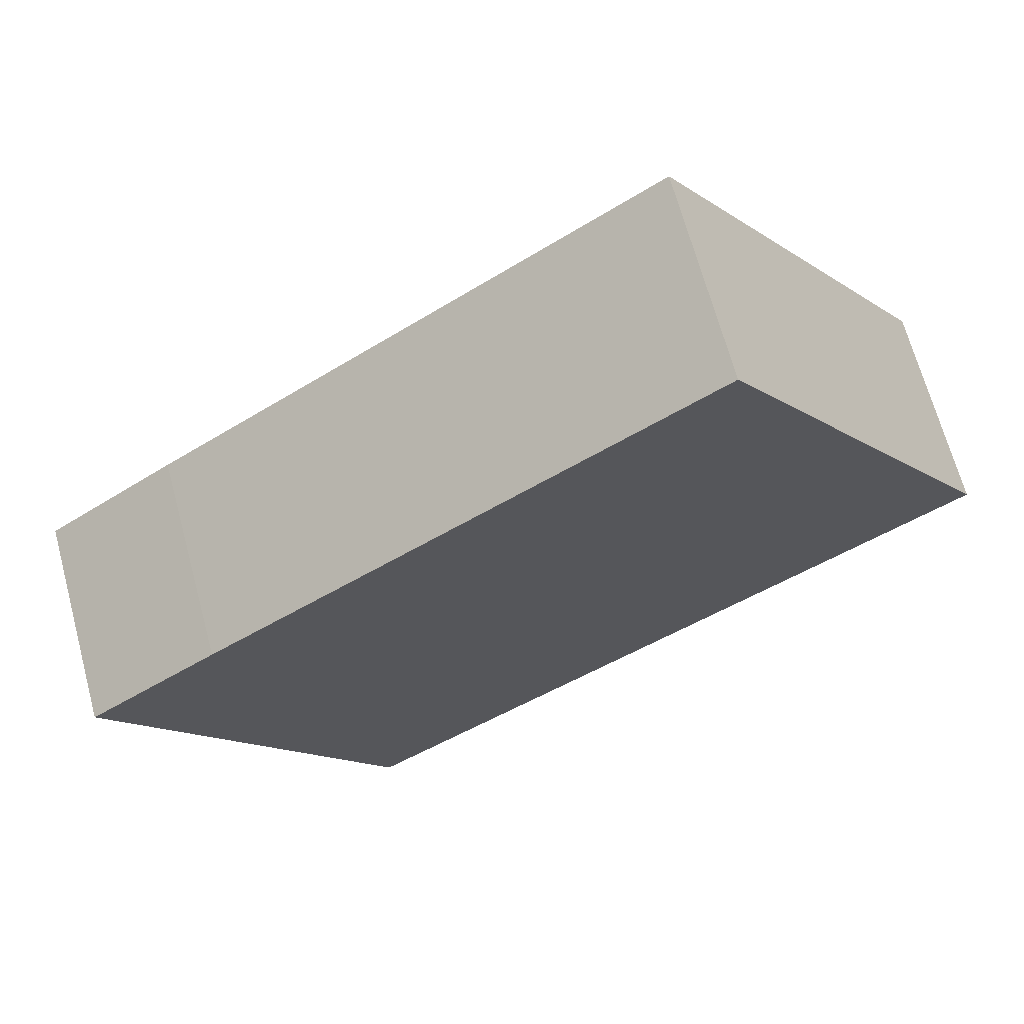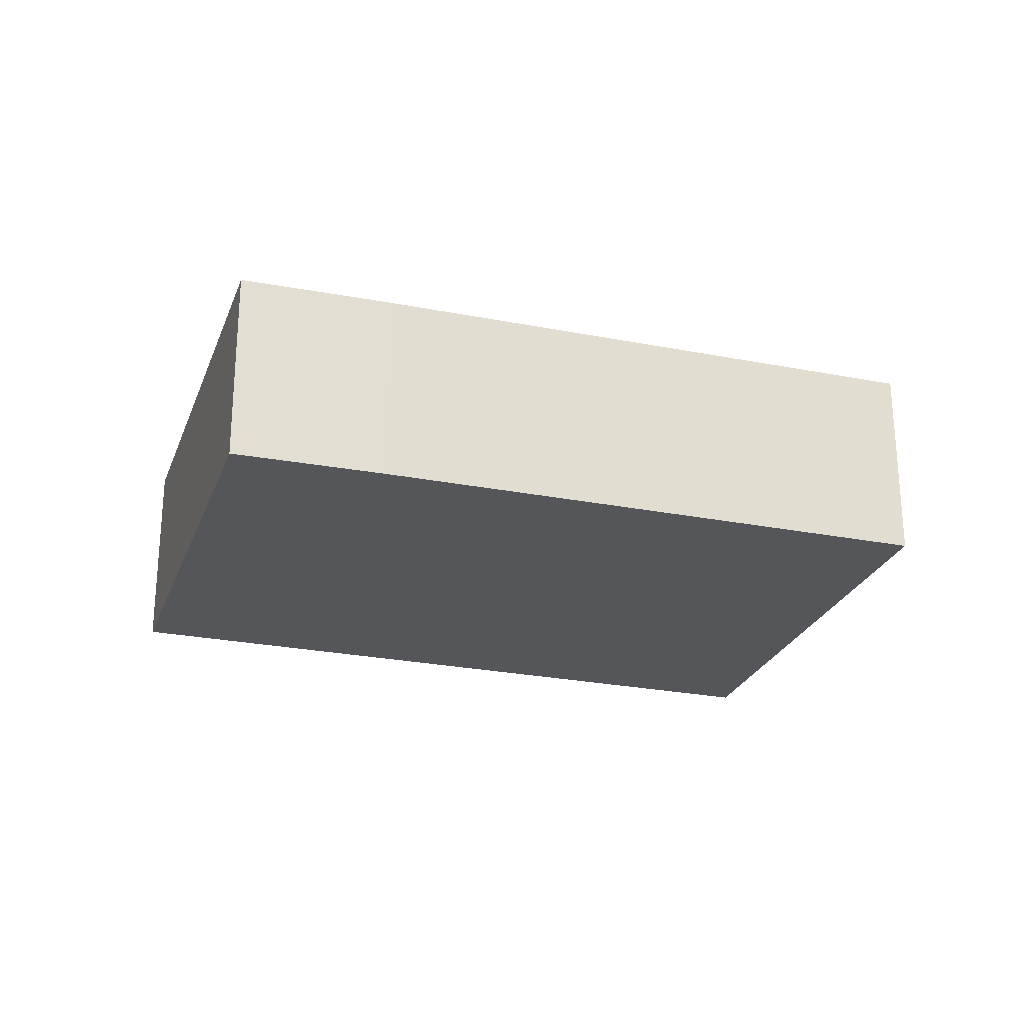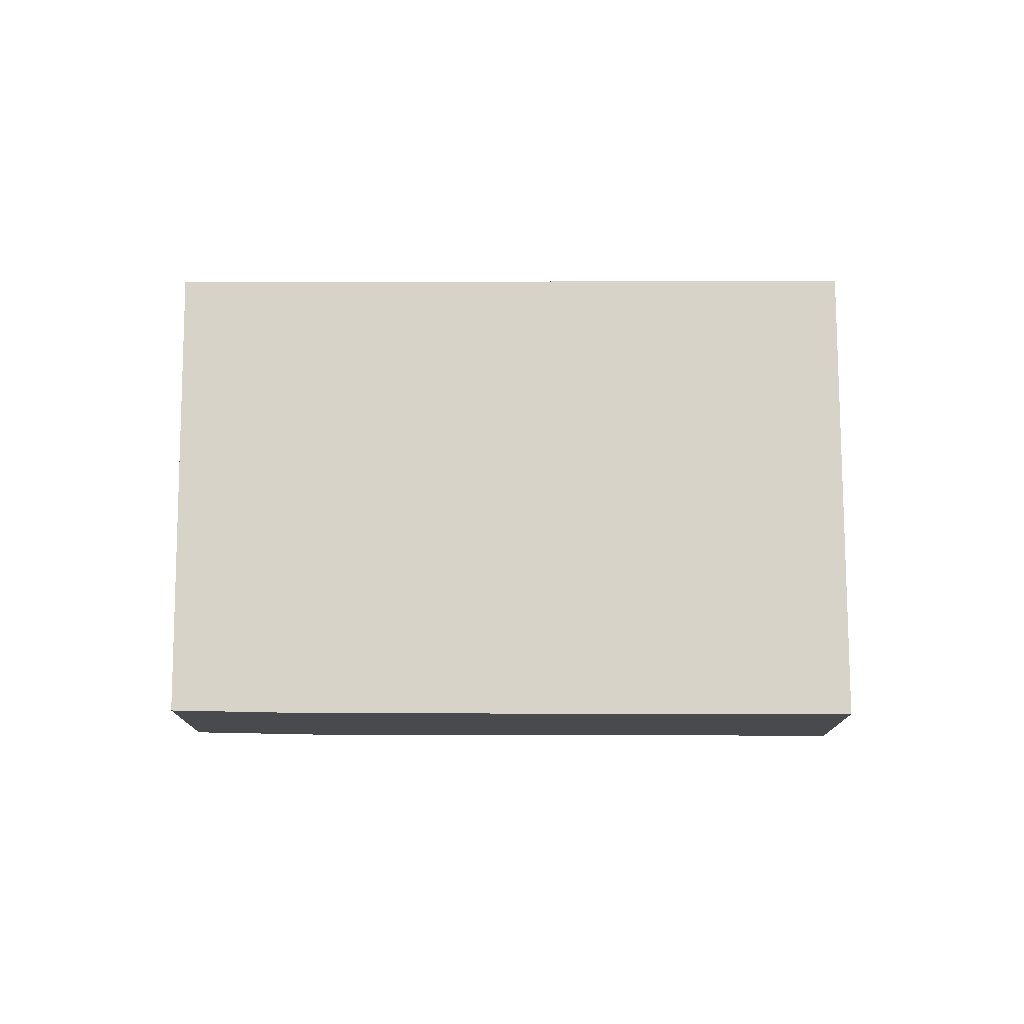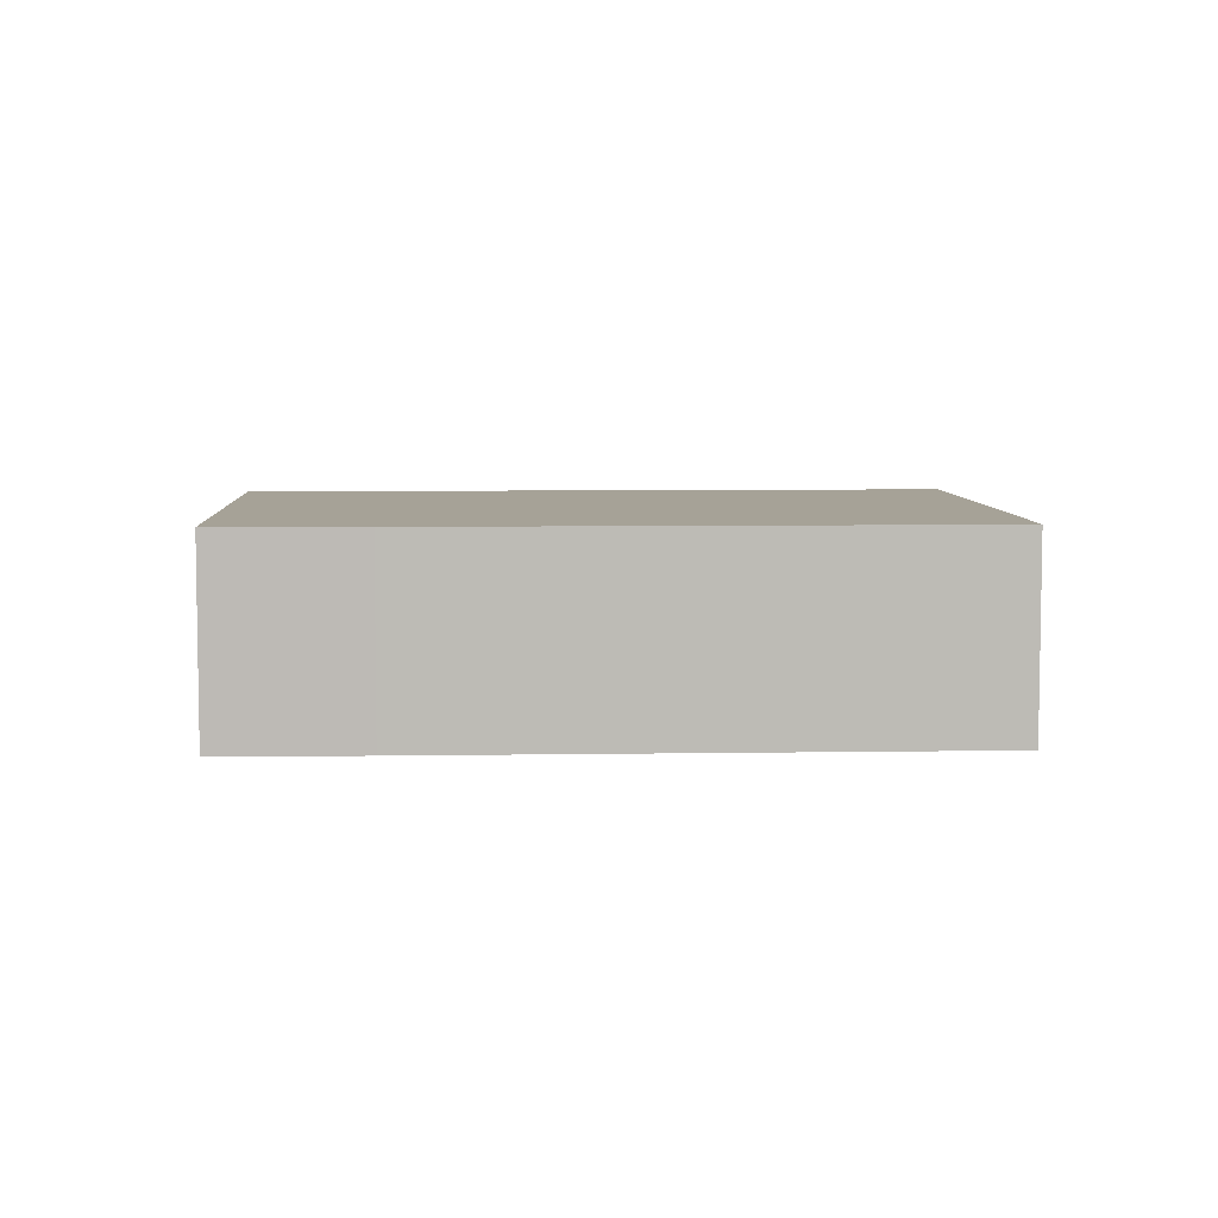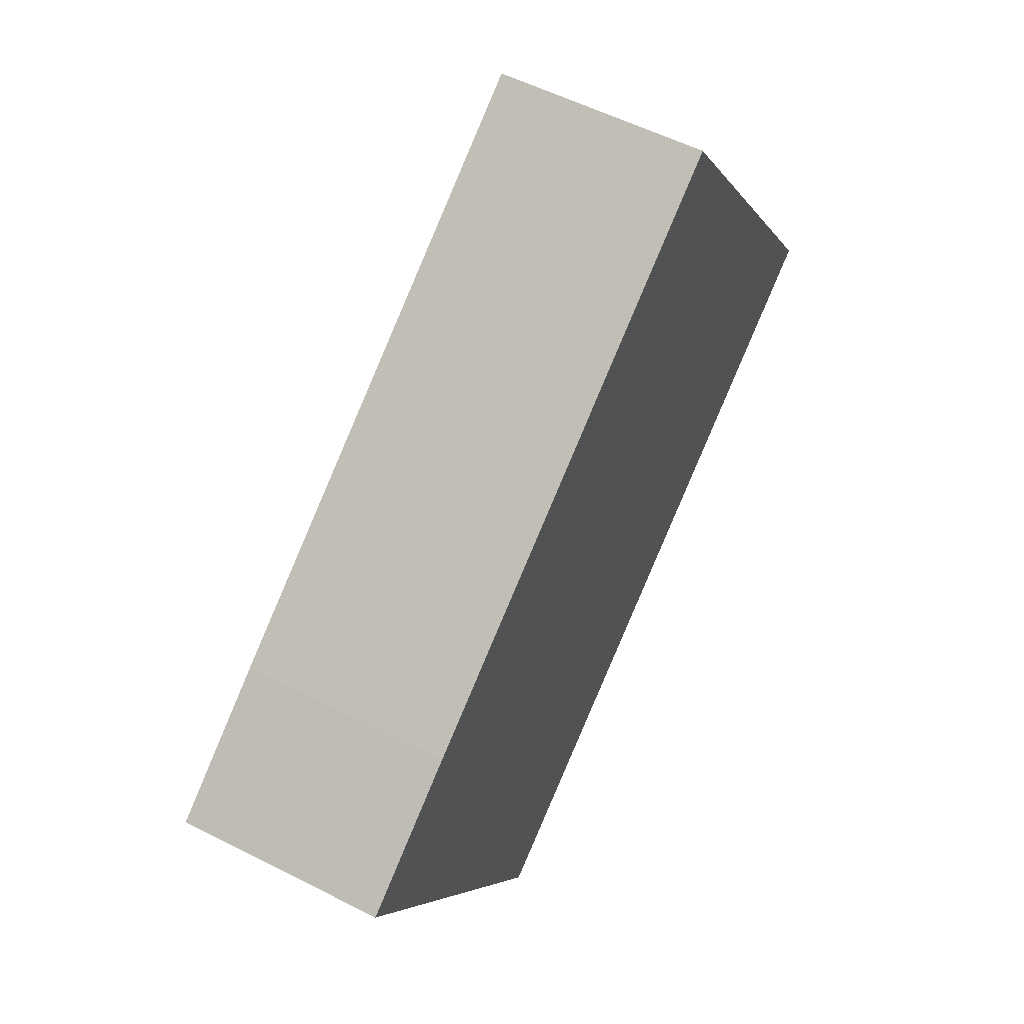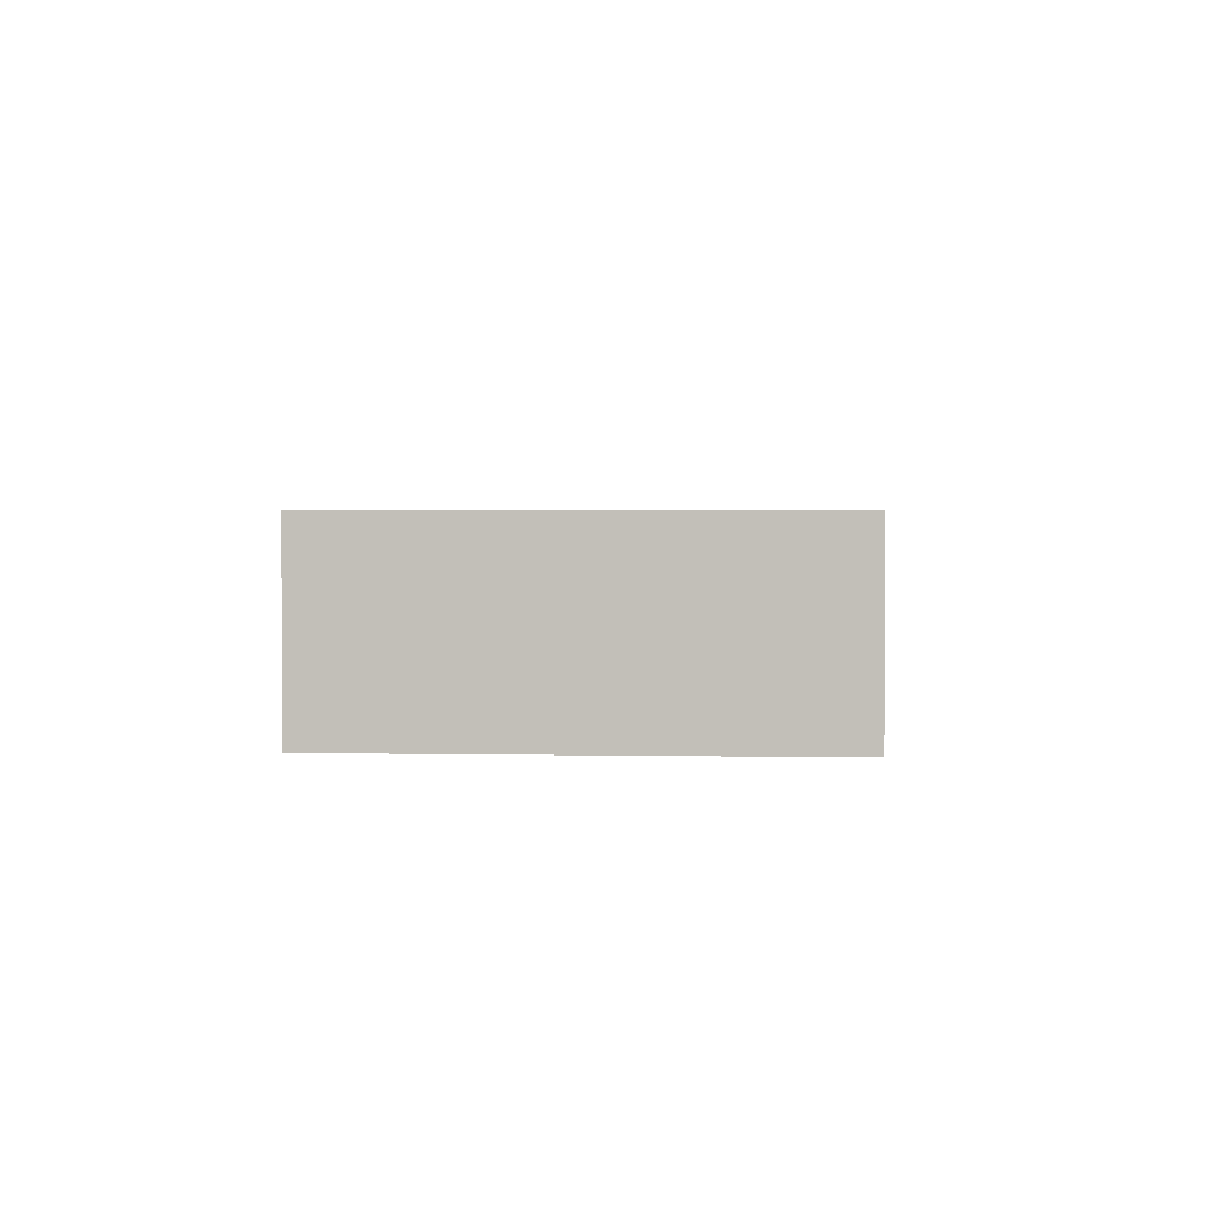
<metadata>
{"format":"obj","ext":"obj","renderer":"f3d","projection":"perspective","resolution":1024,"background":"white","views":[{"elev":67.3,"azim":-15.1,"up":"+Z"},{"elev":-25.5,"azim":-51.6,"up":"+Y"},{"elev":77.1,"azim":-34.0,"up":"+Y"},{"elev":6.4,"azim":-36.9,"up":"+Y"},{"elev":55.1,"azim":-61.7,"up":"+Z"},{"elev":2.4,"azim":60.2,"up":"+Y"}]}
</metadata>
<code>
v  11.48 8.47 -17.18
v  25.74 8.47 17.56
v  37.41 8.47 0.228
v  5.319 8.47 3.739
v  0 8.47 5.186e-16
v  25.74 -1.075e-15 17.56
v  37.41 -1.396e-17 0.228
v  11.48 1.052e-15 -17.18
v  0 0 0
v  5.319 -2.289e-16 3.739
g defaultobject
f 1 2 3
f 2 1 4
f 4 1 5
f 6 3 2
f 3 6 7
f 7 1 3
f 1 7 8
f 8 5 1
f 5 8 9
f 10 2 4
f 2 10 6
f 9 4 5
f 4 9 10
f 10 7 6
f 7 10 8
f 8 10 9

</code>
